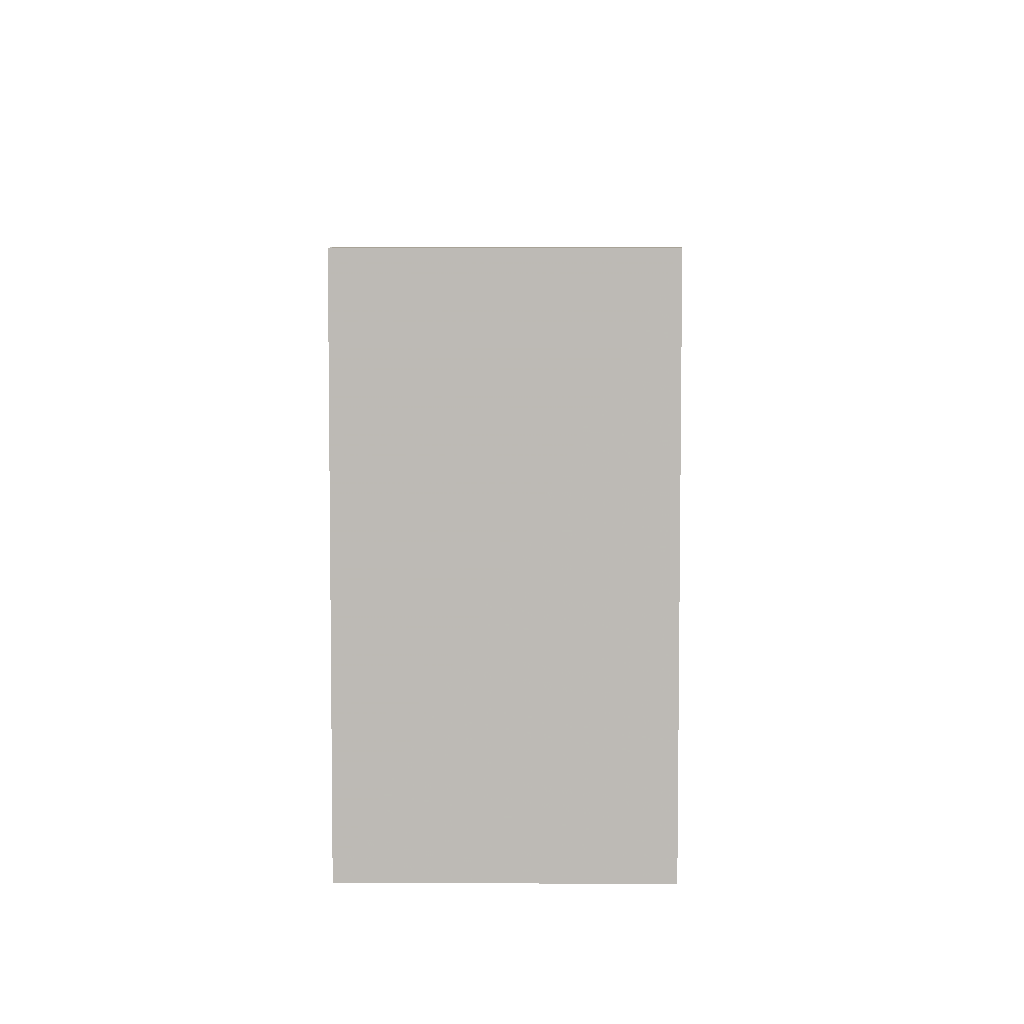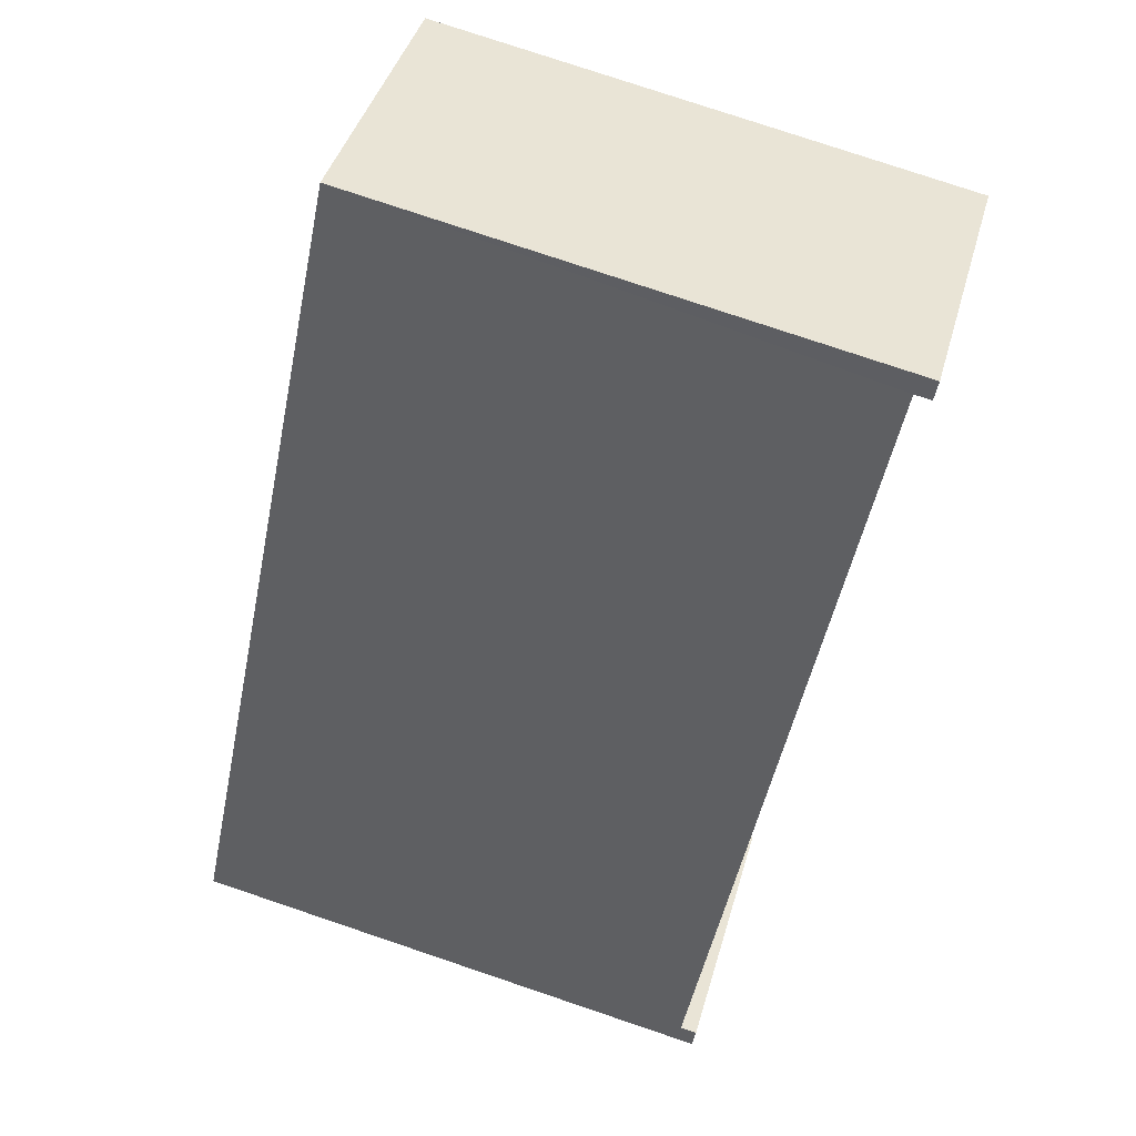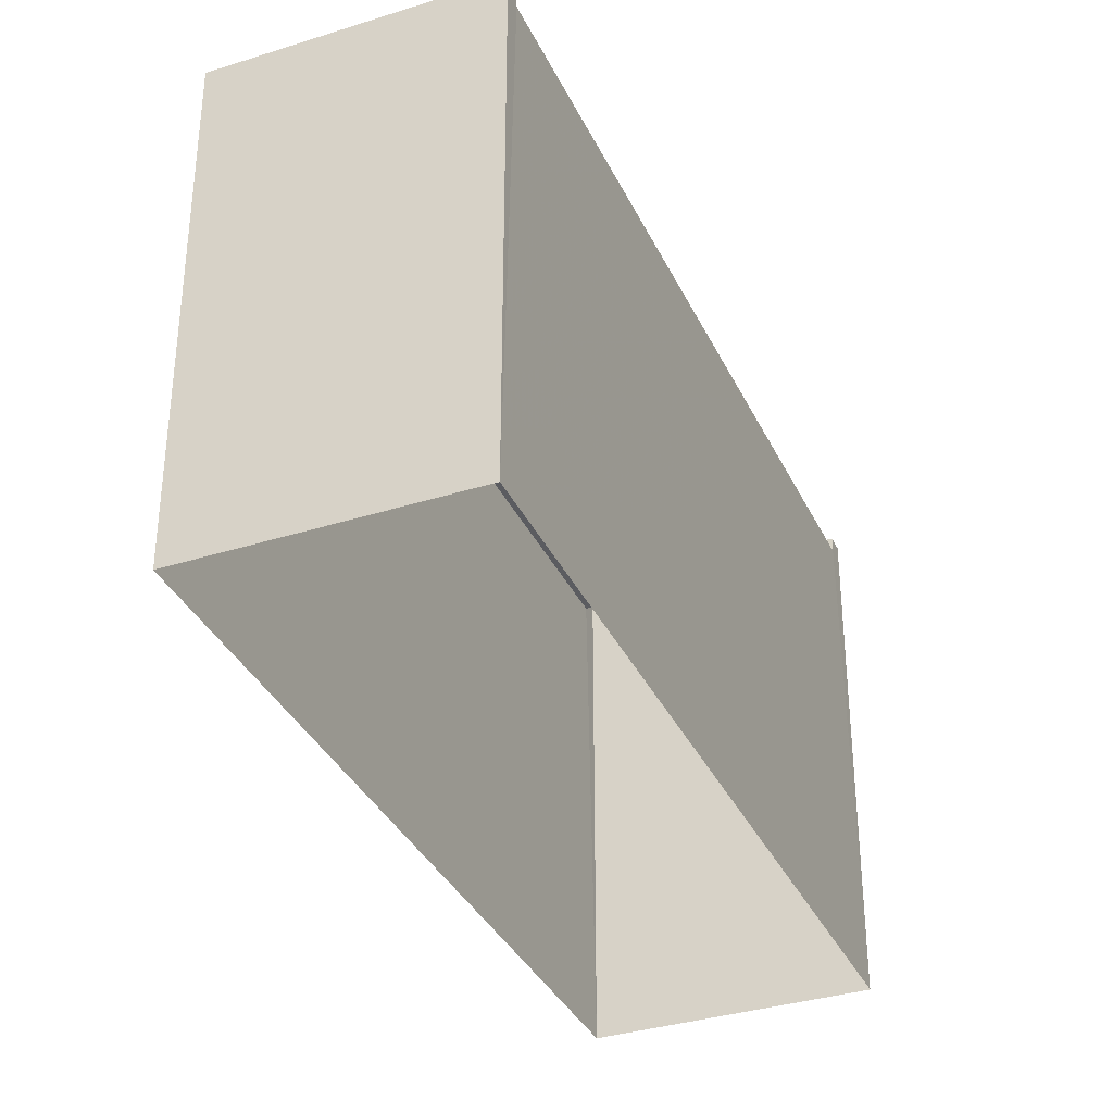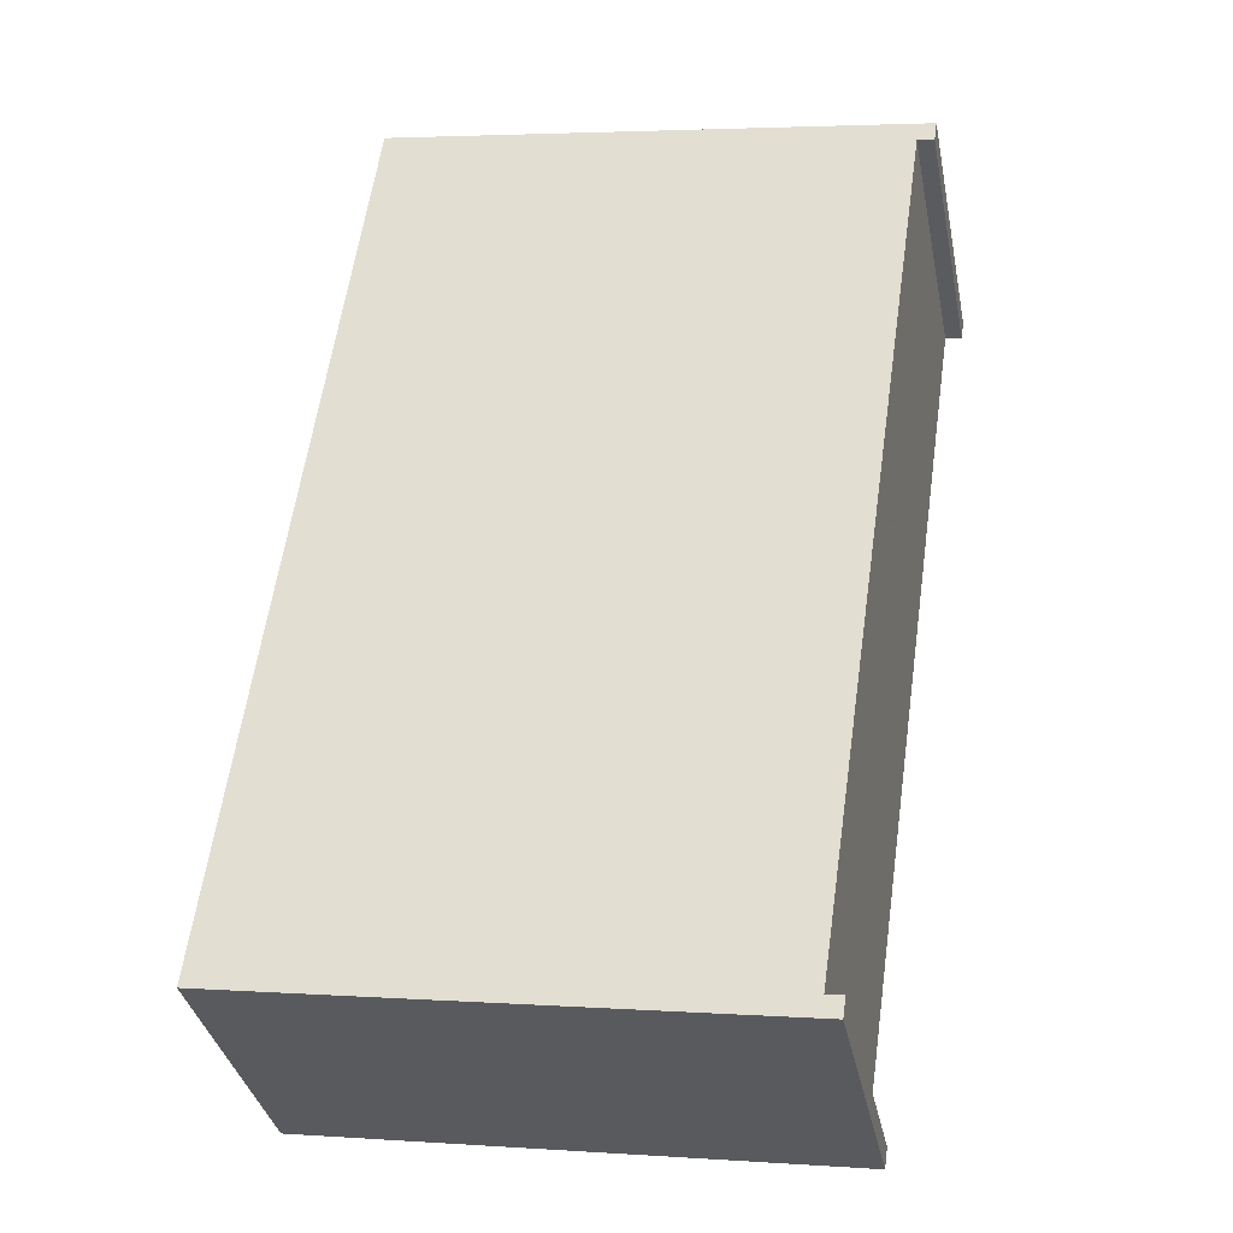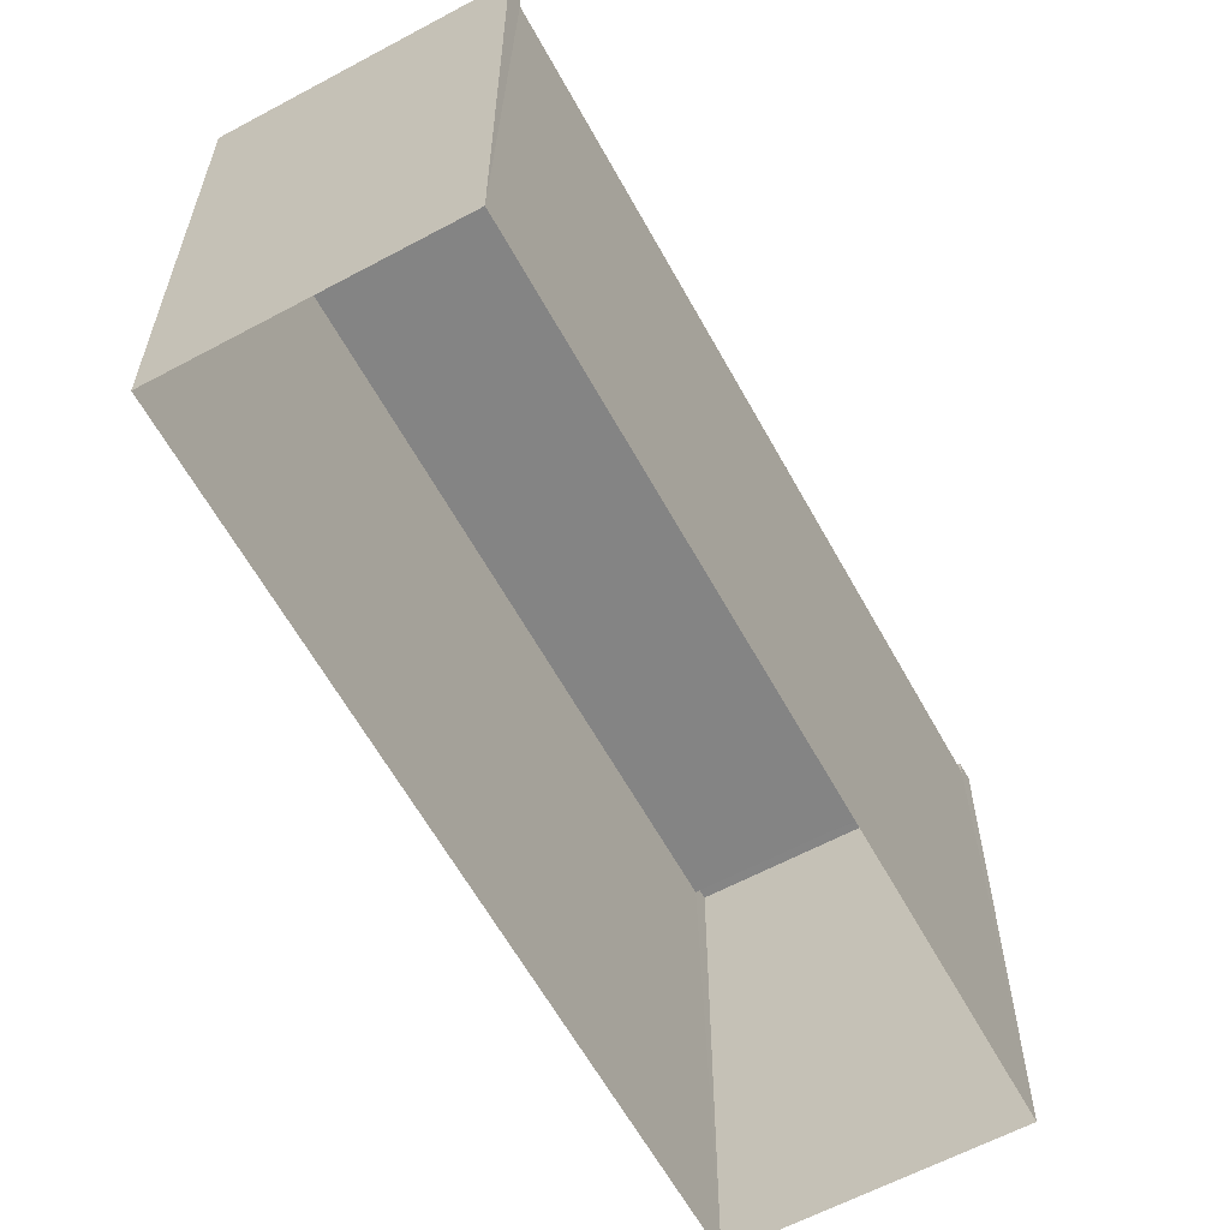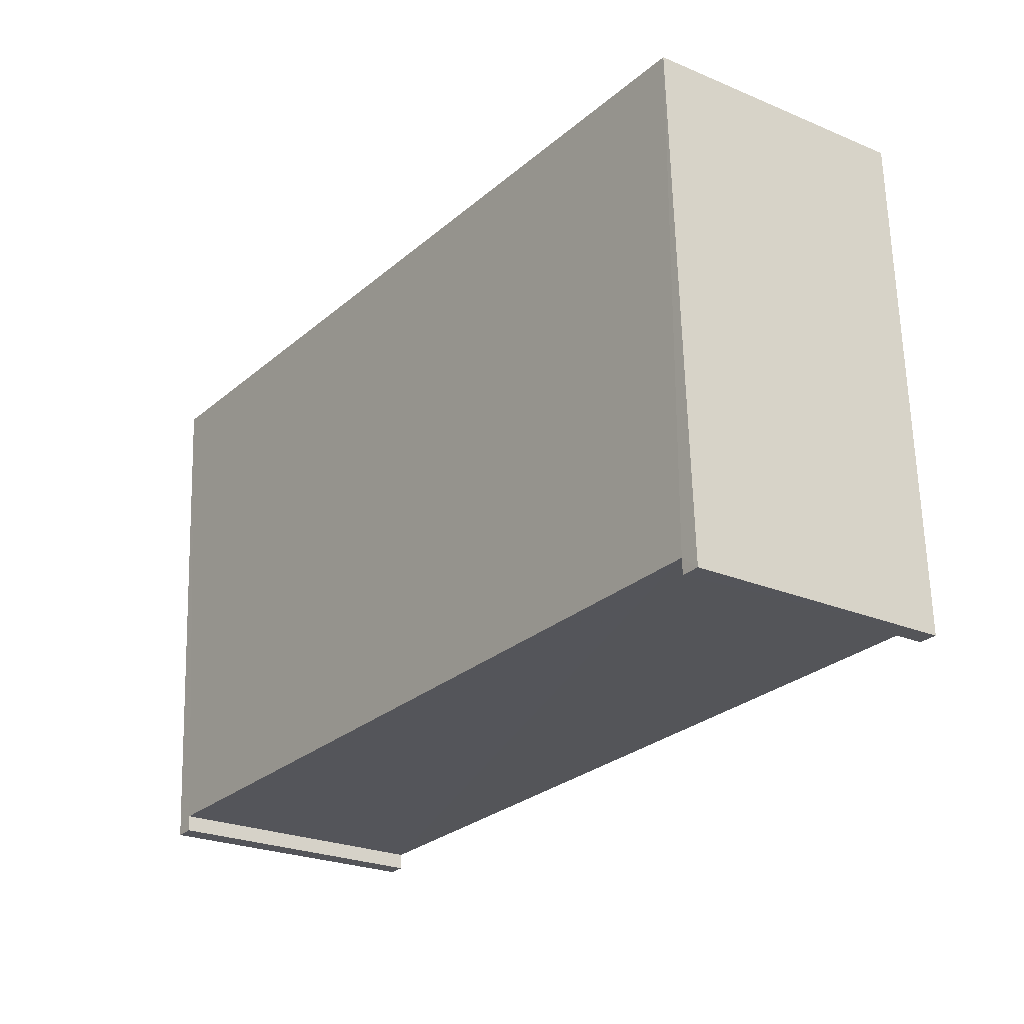
<metadata>
{"format":"obj","ext":"obj","renderer":"f3d","projection":"perspective","resolution":1024,"background":"white","views":[{"elev":6.1,"azim":-35.8,"up":"+Z"},{"elev":78.2,"azim":-71.4,"up":"+Y"},{"elev":-35.2,"azim":-13.8,"up":"+Z"},{"elev":3.4,"azim":-76.6,"up":"+Y"},{"elev":-61.4,"azim":-7.9,"up":"+Z"},{"elev":65.0,"azim":-1.6,"up":"+Y"}]}
</metadata>
<code>
v -8.93e+04 -9.996e+04 4.044
v -8.929e+04 -9.994e+04 4.042
v -8.929e+04 -9.995e+04 4.042
v -8.93e+04 -9.996e+04 4.044
v -8.93e+04 -9.996e+04 12.1
v -8.93e+04 -9.996e+04 12.1
v -8.93e+04 -9.996e+04 12.1
v -8.929e+04 -9.996e+04 12.1
v -8.929e+04 -9.995e+04 12.1
v -8.929e+04 -9.995e+04 12.1
v -8.929e+04 -9.994e+04 12.1
v -8.929e+04 -9.995e+04 12.1
v -8.929e+04 -9.995e+04 11.85
v -8.929e+04 -9.996e+04 11.85
v -8.929e+04 -9.995e+04 11.85
v -8.93e+04 -9.996e+04 11.85
f 1 2 3
f 1 4 2
f 5 6 7
f 8 5 7
f 9 10 11
f 9 12 10
f 13 14 15
f 13 16 14
f 2 10 3
f 2 11 10
f 7 6 4
f 1 7 4
f 3 10 15
f 3 15 1
f 14 7 1
f 10 12 15
f 14 8 7
f 15 14 1
f 8 14 16
f 5 8 16
f 5 16 6
f 6 16 4
f 11 2 13
f 9 11 13
f 13 2 4
f 16 13 4
f 12 13 15
f 12 9 13

</code>
